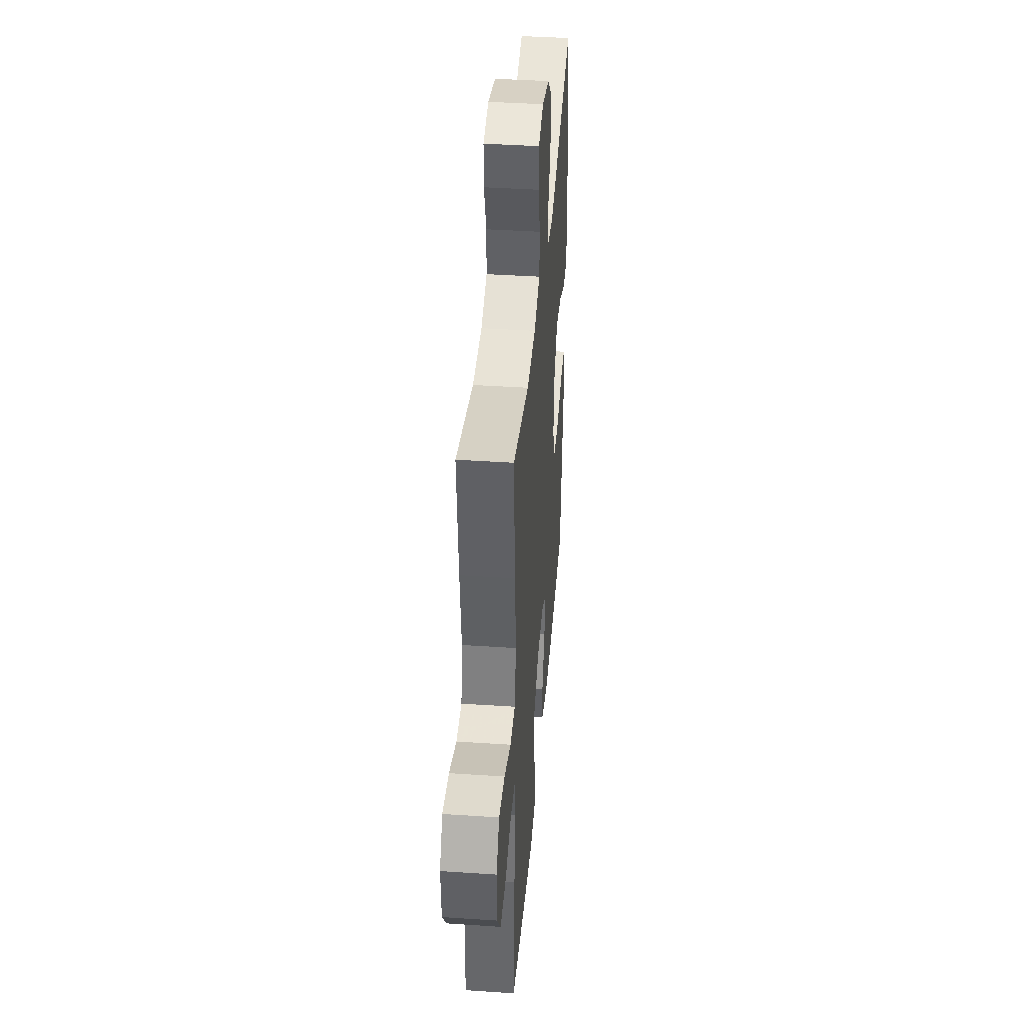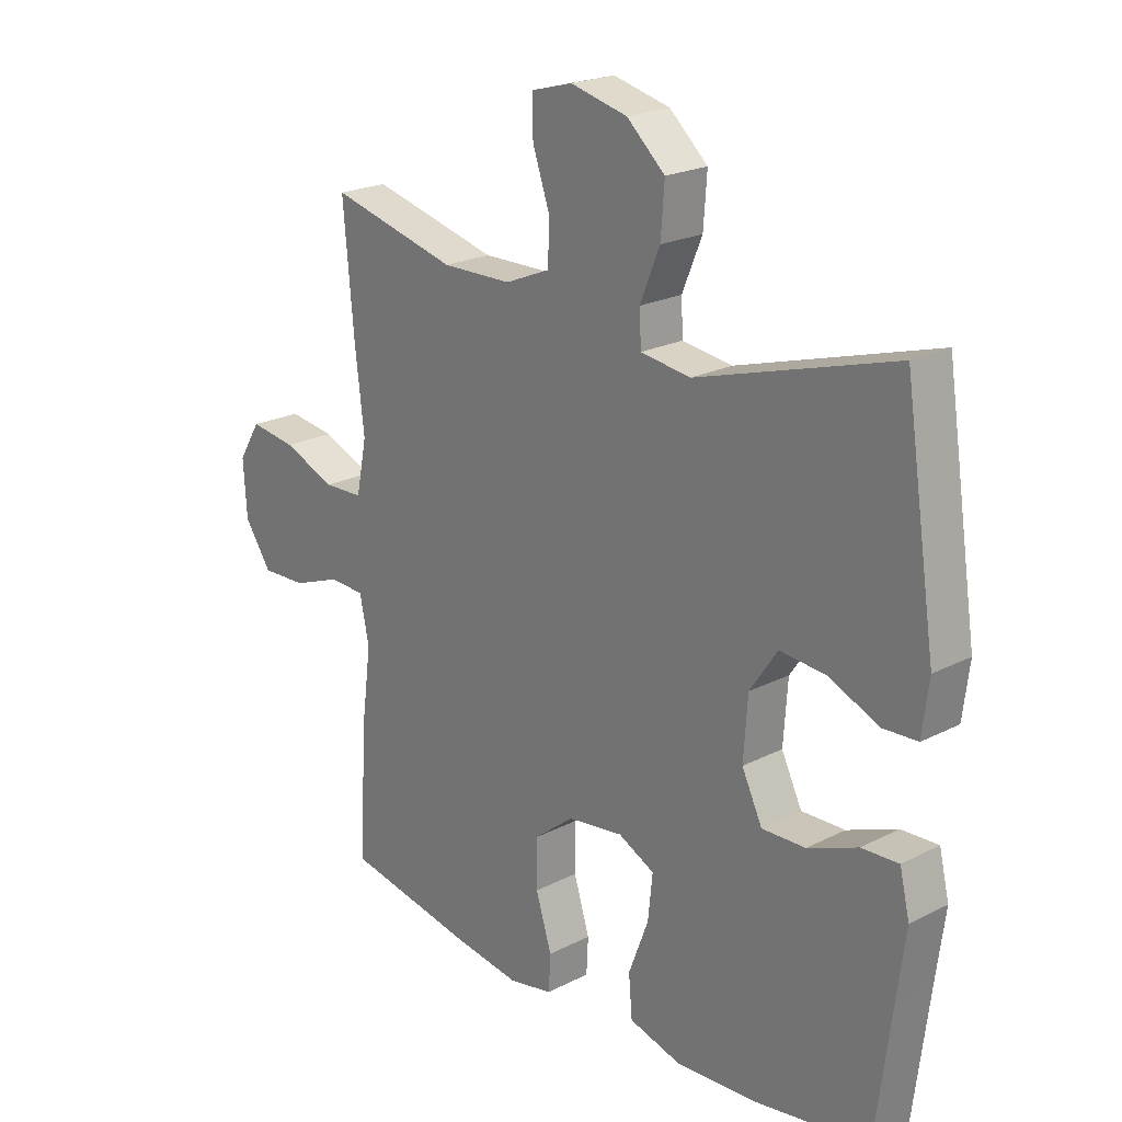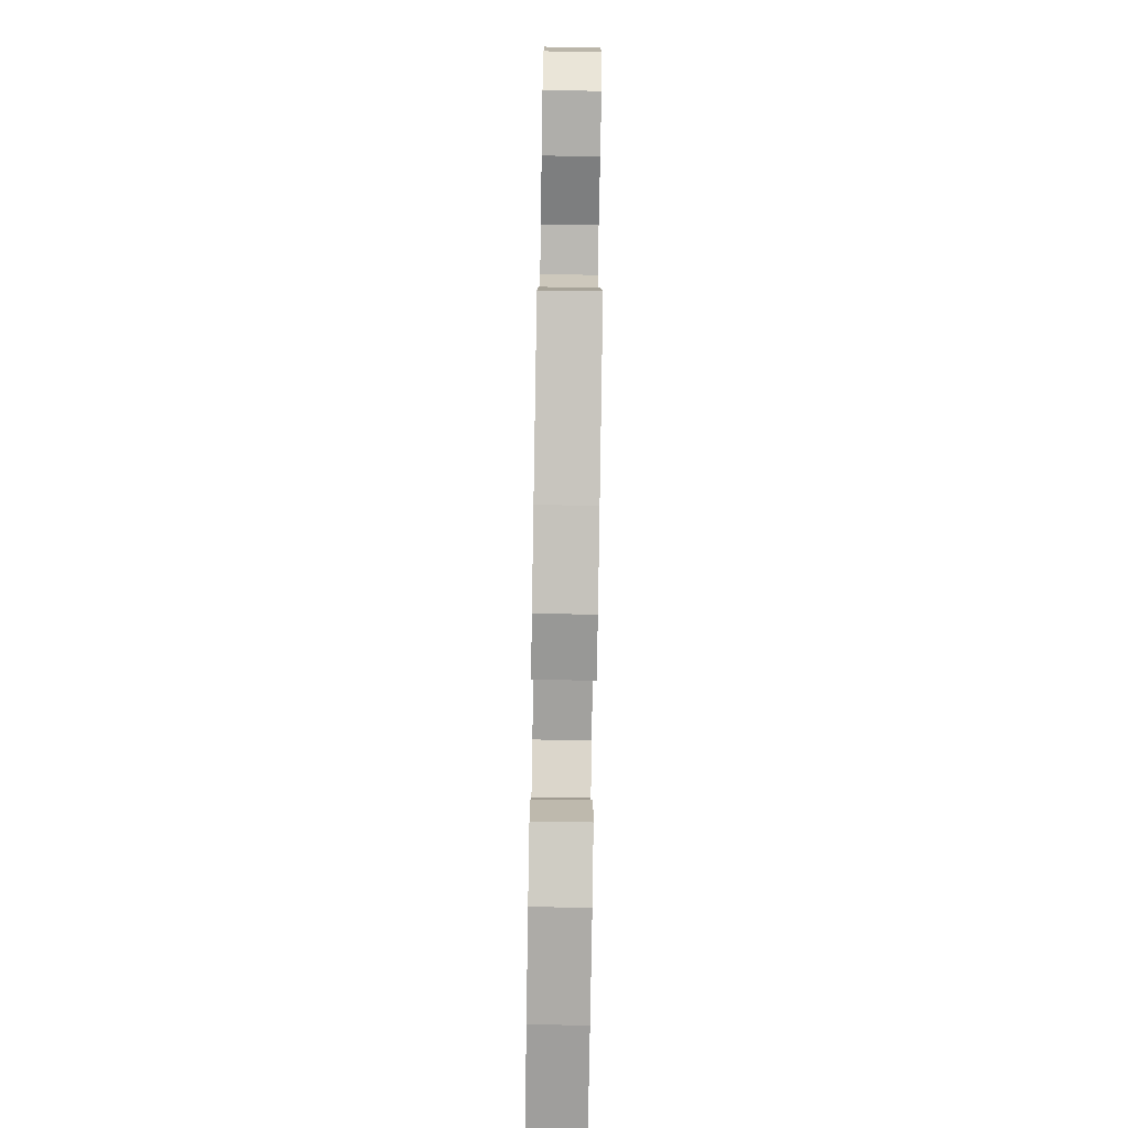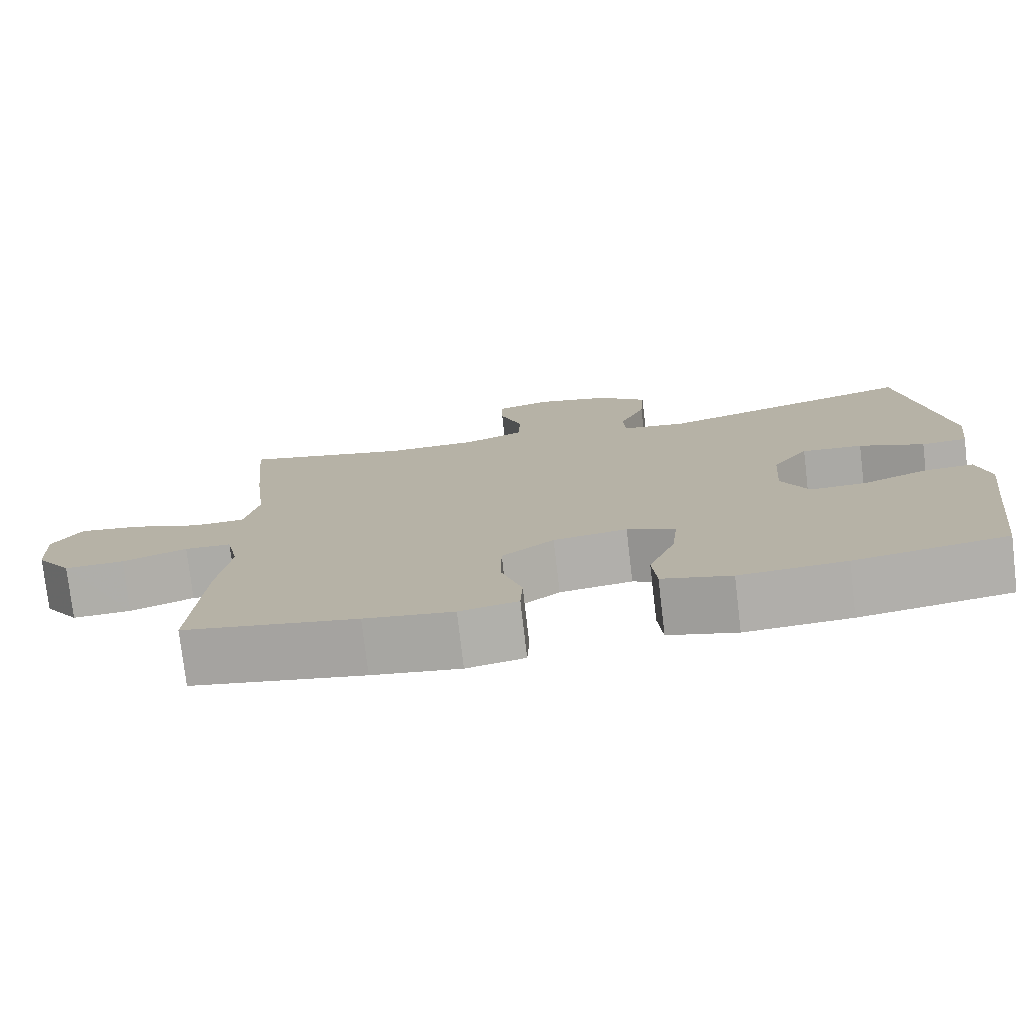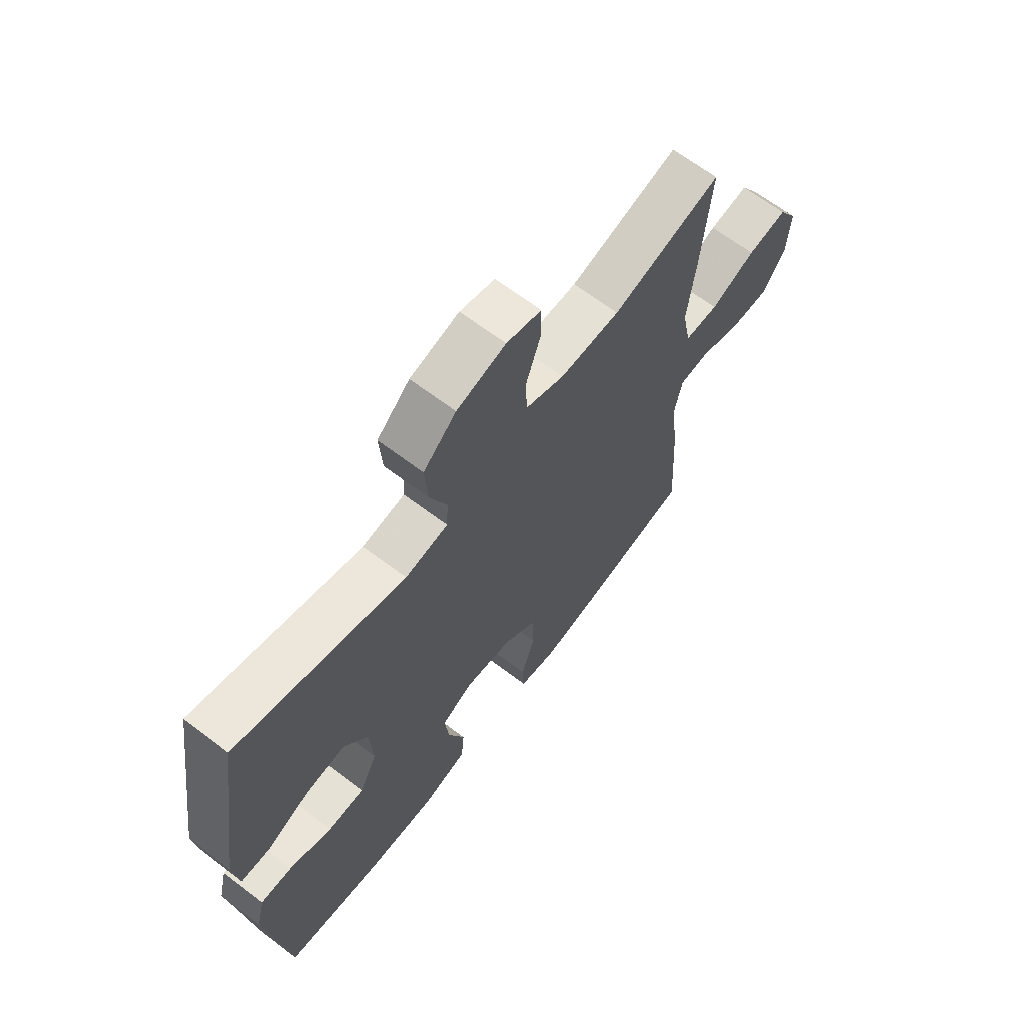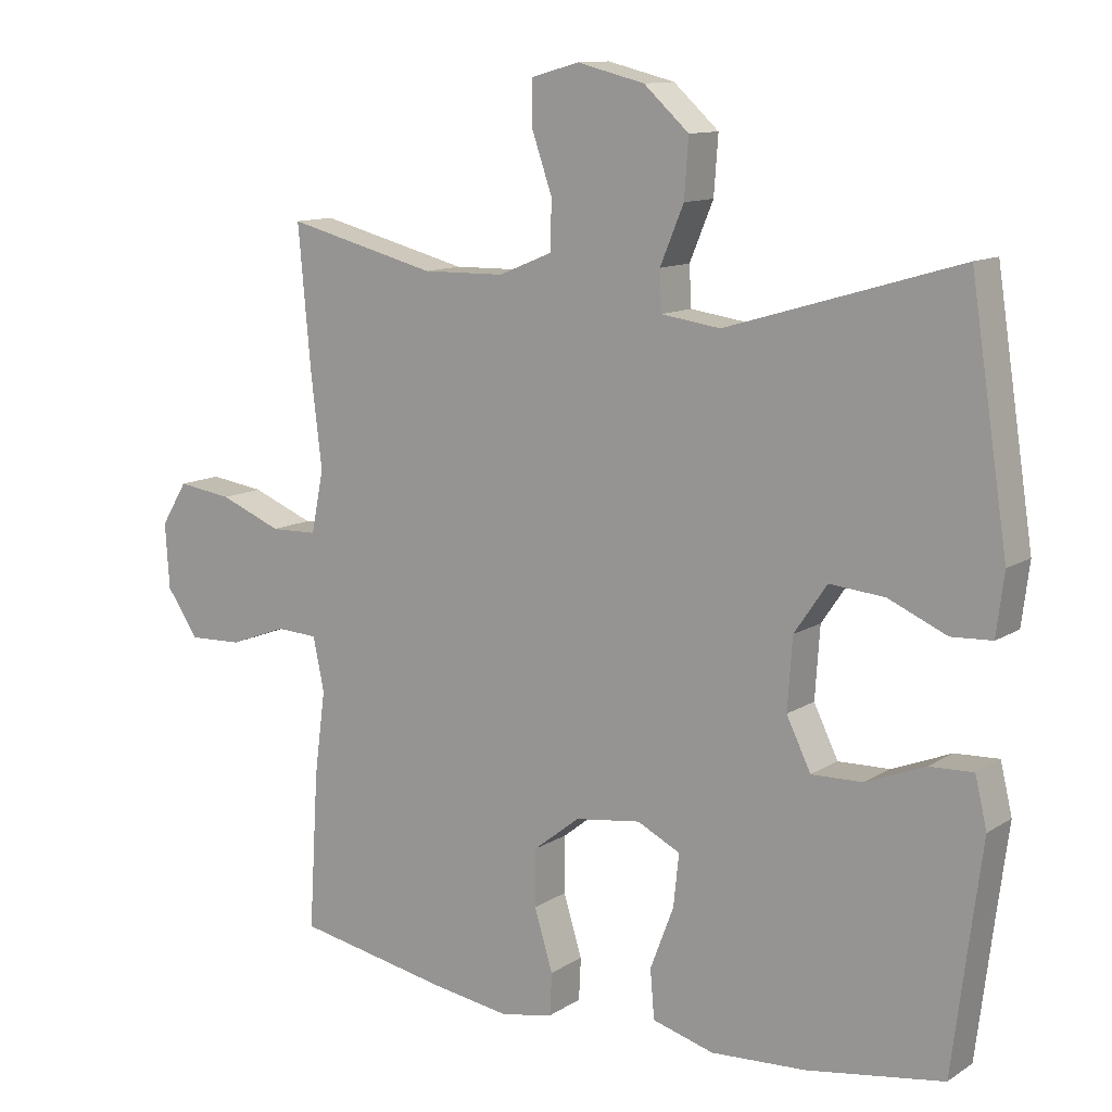
<metadata>
{"format":"obj","ext":"obj","renderer":"f3d","projection":"perspective","resolution":1024,"background":"white","views":[{"elev":40.7,"azim":94.7,"up":"+Z"},{"elev":21.7,"azim":-132.0,"up":"+Z"},{"elev":-79.8,"azim":89.1,"up":"+Z"},{"elev":-77.0,"azim":-173.3,"up":"+Z"},{"elev":66.0,"azim":-52.7,"up":"+Z"},{"elev":11.7,"azim":-145.7,"up":"+Z"}]}
</metadata>
<code>
v -0.5 0.07 0.5
v -0.165 0.07 0.4
v -0.08 0.07 0.412
v -0.077 0.07 0.469
v -0.111 0.07 0.551
v -0.117 0.07 0.634
v -0.052 0.07 0.693
v 0.045 0.07 0.717
v 0.114 0.07 0.698
v 0.114 0.07 0.633
v 0.085 0.07 0.549
v 0.087 0.07 0.479
v 0.164 0.07 0.447
v 0.283 0.07 0.445
v 0.5 0.07 0.5
v 0.482 0.07 0.298
v 0.466 0.07 0.162
v 0.484 0.07 0.073
v 0.551 0.07 0.071
v 0.641 0.07 0.107
v 0.72 0.07 0.118
v 0.758 0.07 0.056
v 0.752 0.07 -0.038
v 0.706 0.07 -0.105
v 0.629 0.07 -0.102
v 0.546 0.07 -0.071
v 0.486 0.07 -0.074
v 0.47 0.07 -0.151
v 0.486 0.07 -0.272
v 0.5 0.07 -0.5
v 0.277 0.07 -0.542
v 0.163 0.07 -0.559
v 0.088 0.07 -0.544
v 0.085 0.07 -0.483
v 0.112 0.07 -0.396
v 0.111 0.07 -0.314
v 0.044 0.07 -0.261
v -0.051 0.07 -0.248
v -0.113 0.07 -0.279
v -0.105 0.07 -0.354
v -0.071 0.07 -0.444
v -0.077 0.07 -0.514
v -0.166 0.07 -0.539
v -0.303 0.07 -0.531
v -0.5 0.07 -0.5
v -0.526 0.07 -0.291
v -0.541 0.07 -0.176
v -0.524 0.07 -0.104
v -0.461 0.07 -0.107
v -0.376 0.07 -0.141
v -0.302 0.07 -0.143
v -0.267 0.07 -0.071
v -0.274 0.07 0.031
v -0.321 0.07 0.1
v -0.4 0.07 0.093
v -0.484 0.07 0.056
v -0.543 0.07 0.059
v -0.554 0.07 0.147
v -0.5 0 0.5
v -0.165 0 0.4
v -0.08 0 0.412
v -0.077 0 0.469
v -0.111 0 0.551
v -0.117 0 0.634
v -0.052 0 0.693
v 0.045 0 0.717
v 0.114 0 0.698
v 0.114 0 0.633
v 0.085 0 0.549
v 0.087 0 0.479
v 0.164 0 0.447
v 0.283 0 0.445
v 0.5 0 0.5
v 0.482 0 0.298
v 0.466 0 0.162
v 0.484 0 0.073
v 0.551 0 0.071
v 0.641 0 0.107
v 0.72 0 0.118
v 0.758 0 0.056
v 0.752 0 -0.038
v 0.706 0 -0.105
v 0.629 0 -0.102
v 0.546 0 -0.071
v 0.486 0 -0.074
v 0.47 0 -0.151
v 0.486 0 -0.272
v 0.5 0 -0.5
v 0.277 0 -0.542
v 0.163 0 -0.559
v 0.088 0 -0.544
v 0.085 0 -0.483
v 0.112 0 -0.396
v 0.111 0 -0.314
v 0.044 0 -0.261
v -0.051 0 -0.248
v -0.113 0 -0.279
v -0.105 0 -0.354
v -0.071 0 -0.444
v -0.077 0 -0.514
v -0.166 0 -0.539
v -0.303 0 -0.531
v -0.5 0 -0.5
v -0.526 0 -0.291
v -0.541 0 -0.176
v -0.524 0 -0.104
v -0.461 0 -0.107
v -0.376 0 -0.141
v -0.302 0 -0.143
v -0.267 0 -0.071
v -0.274 0 0.031
v -0.321 0 0.1
v -0.4 0 0.093
v -0.484 0 0.056
v -0.543 0 0.059
v -0.554 0 0.147
f 55 56 57 58
f 54 55 58 1
f 53 54 1 2
f 52 53 2 3
f 47 48 49 50
f 46 47 50 51
f 45 46 51
f 44 45 51
f 43 44 51 52
f 40 41 42 43
f 39 40 43 52
f 32 33 34 35
f 32 35 36
f 31 32 36
f 28 29 30 31
f 27 28 31 36
f 23 24 25 26
f 23 26 27
f 22 23 27
f 19 20 21 22
f 18 19 22 27
f 17 18 27 36
f 14 15 16 17
f 13 14 17 36
f 8 9 10 11
f 8 11 12
f 7 8 12
f 4 5 6 7
f 3 4 7 12
f 38 39 52 3
f 12 13 36 37
f 3 12 37 38
f 116 115 114 113
f 59 116 113 112
f 60 59 112 111
f 61 60 111 110
f 108 107 106 105
f 109 108 105 104
f 109 104 103
f 109 103 102
f 110 109 102 101
f 101 100 99 98
f 110 101 98 97
f 93 92 91 90
f 94 93 90
f 94 90 89
f 89 88 87 86
f 94 89 86 85
f 84 83 82 81
f 85 84 81
f 85 81 80
f 80 79 78 77
f 85 80 77 76
f 94 85 76 75
f 75 74 73 72
f 94 75 72 71
f 69 68 67 66
f 70 69 66
f 70 66 65
f 65 64 63 62
f 70 65 62 61
f 61 110 97 96
f 95 94 71 70
f 96 95 70 61
f 1 59 60 2
f 2 60 61 3
f 3 61 62 4
f 4 62 63 5
f 5 63 64 6
f 6 64 65 7
f 7 65 66 8
f 8 66 67 9
f 9 67 68 10
f 10 68 69 11
f 11 69 70 12
f 12 70 71 13
f 13 71 72 14
f 14 72 73 15
f 15 73 74 16
f 16 74 75 17
f 17 75 76 18
f 18 76 77 19
f 19 77 78 20
f 20 78 79 21
f 21 79 80 22
f 22 80 81 23
f 23 81 82 24
f 24 82 83 25
f 25 83 84 26
f 26 84 85 27
f 27 85 86 28
f 28 86 87 29
f 29 87 88 30
f 30 88 89 31
f 31 89 90 32
f 32 90 91 33
f 33 91 92 34
f 34 92 93 35
f 35 93 94 36
f 36 94 95 37
f 37 95 96 38
f 38 96 97 39
f 39 97 98 40
f 40 98 99 41
f 41 99 100 42
f 42 100 101 43
f 43 101 102 44
f 44 102 103 45
f 45 103 104 46
f 46 104 105 47
f 47 105 106 48
f 48 106 107 49
f 49 107 108 50
f 50 108 109 51
f 51 109 110 52
f 52 110 111 53
f 53 111 112 54
f 54 112 113 55
f 55 113 114 56
f 56 114 115 57
f 57 115 116 58
f 58 116 59 1

</code>
